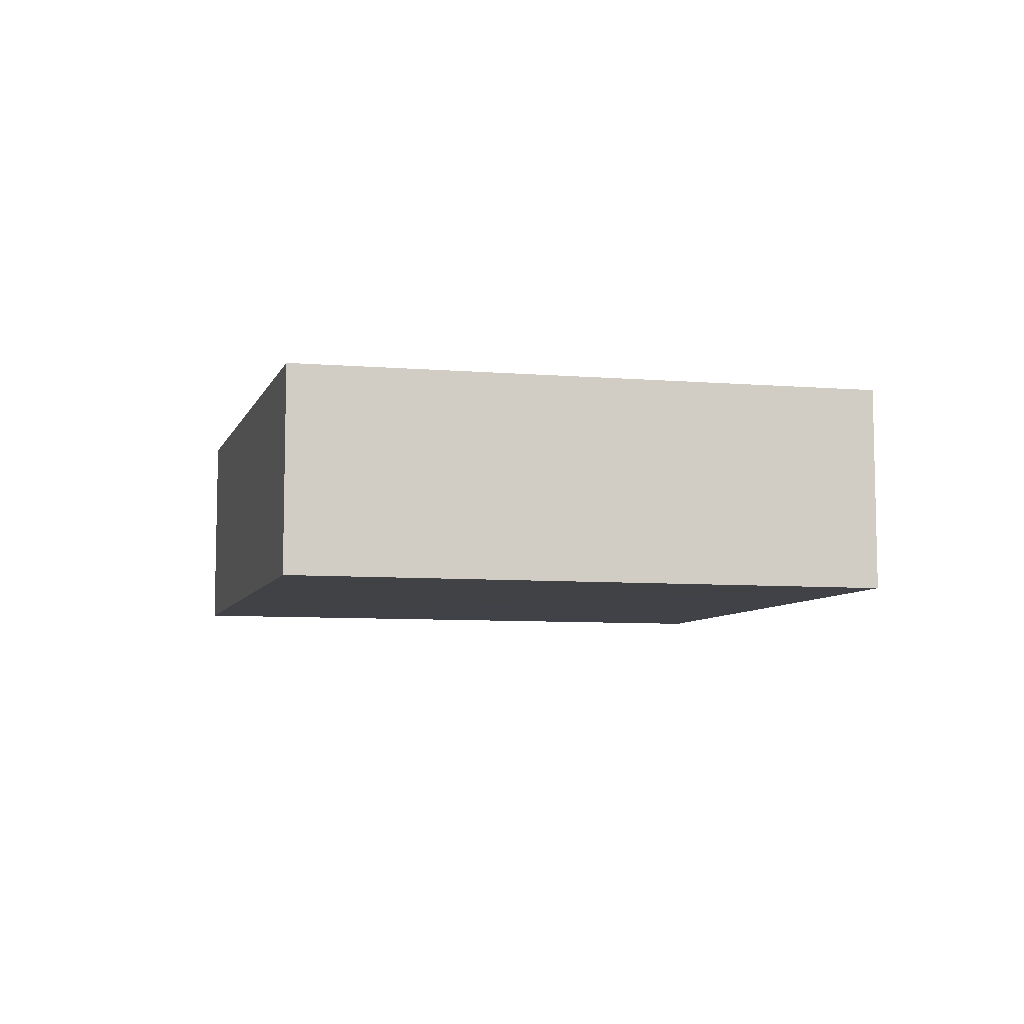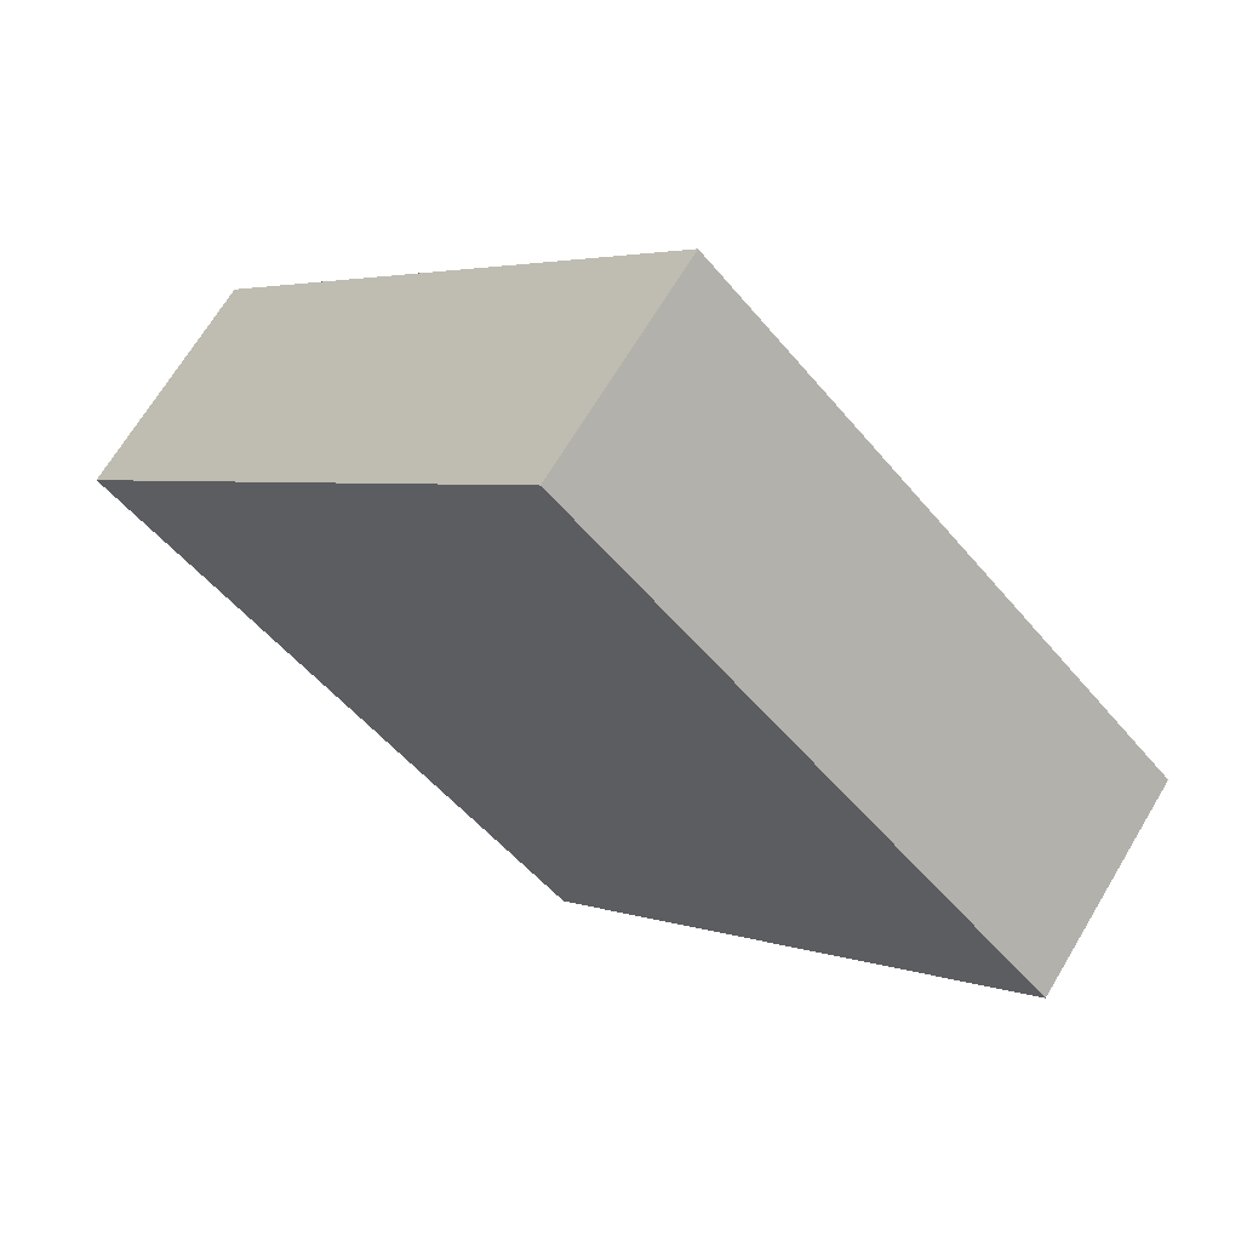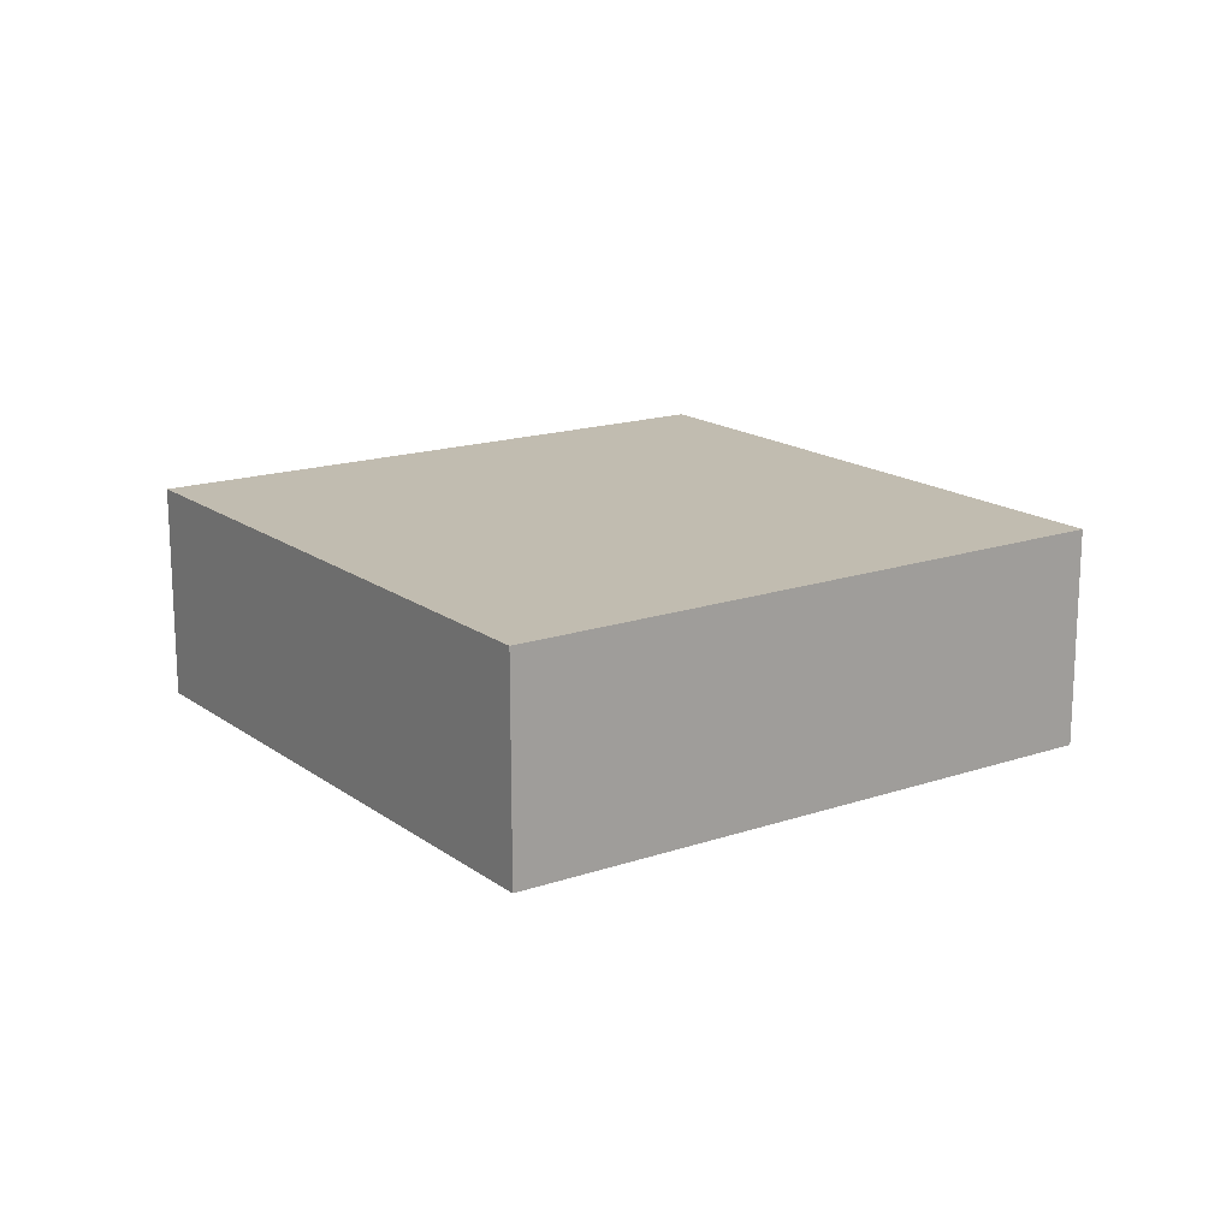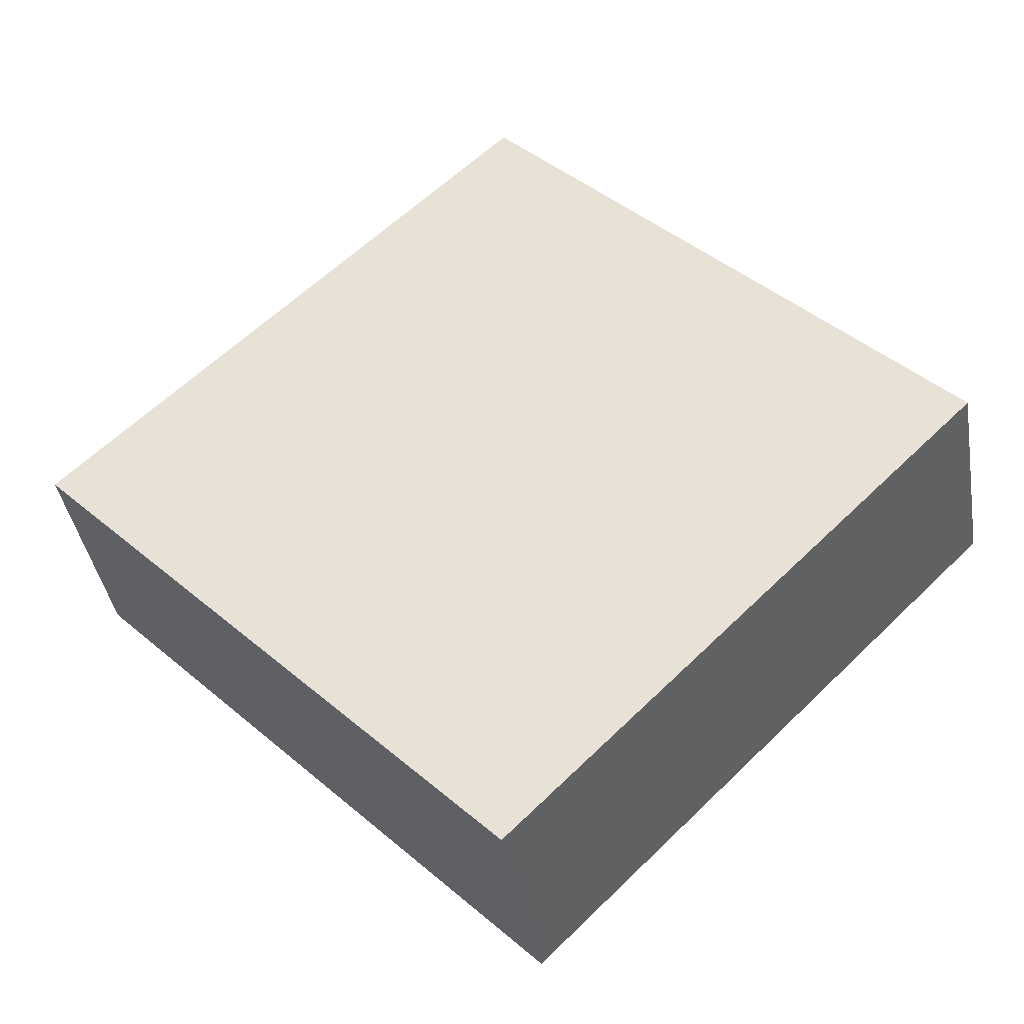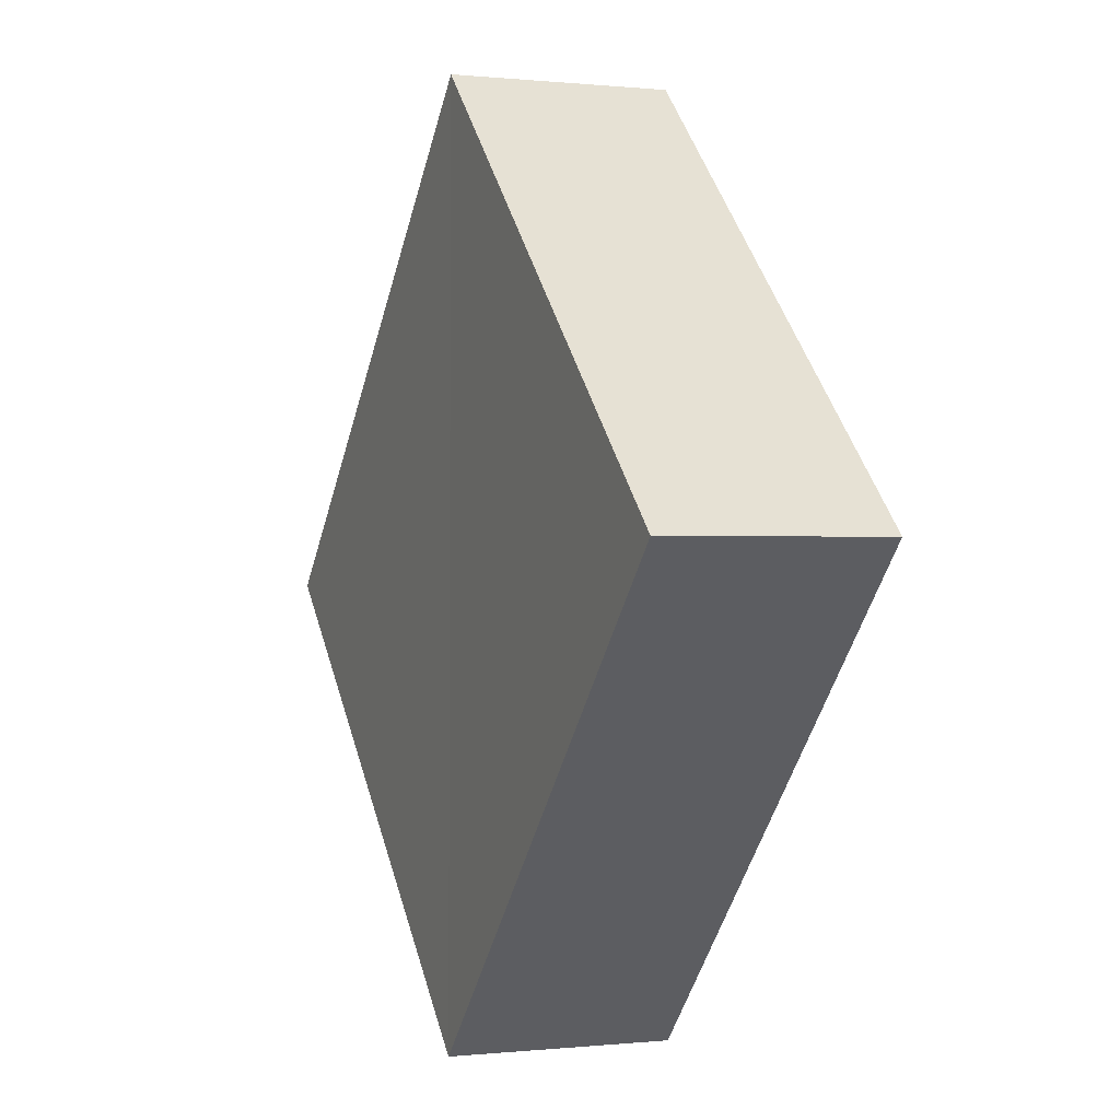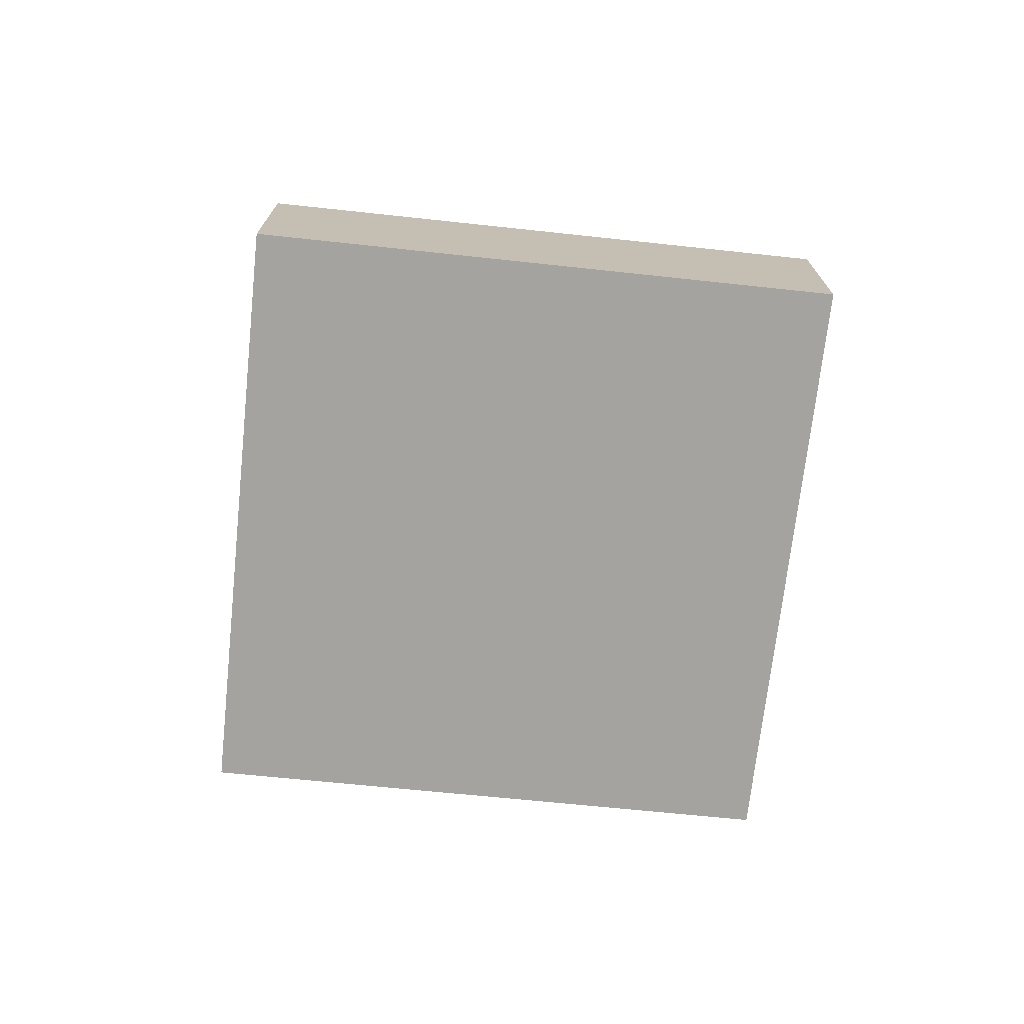
<metadata>
{"format":"obj","ext":"obj","renderer":"f3d","projection":"perspective","resolution":1024,"background":"white","views":[{"elev":-6.7,"azim":120.3,"up":"+Z"},{"elev":66.4,"azim":30.5,"up":"+Y"},{"elev":16.7,"azim":10.1,"up":"+Z"},{"elev":-39.8,"azim":7.5,"up":"+Y"},{"elev":-3.3,"azim":68.0,"up":"+Y"},{"elev":-72.9,"azim":39.0,"up":"+Z"}]}
</metadata>
<code>
o 3955
v 2210 1867 14.34
v 2210 1866 14.33
v 2210 1866 14.34
v 2210 1867 14.33
v 2210 1867 14.33
v 2210 1866 14.33
v 2210 1867 14.34
v 2210 1867 14.34
v 2210 1867 14.33
v 2210 1867 14.33
v 2210 1867 14.34
v 2210 1867 14.34
v 2210 1867 14.33
v 2210 1866 14.34
v 2210 1866 14.33
v 2210 1867 14.34
v 2210 1867 14.34
v 2210 1866 14.34
v 2210 1867 14.33
v 2210 1867 14.33
v 2210 1867 14.34
v 2210 1867 14.34
v 2210 1867 14.33
v 2210 1867 14.33
f 1 2 3
f 4 2 5
f 6 7 5
f 4 8 9
f 6 10 9
f 11 10 12
f 13 14 15
f 16 14 17
f 18 19 17
f 16 20 21
f 18 22 21
f 23 22 24

</code>
